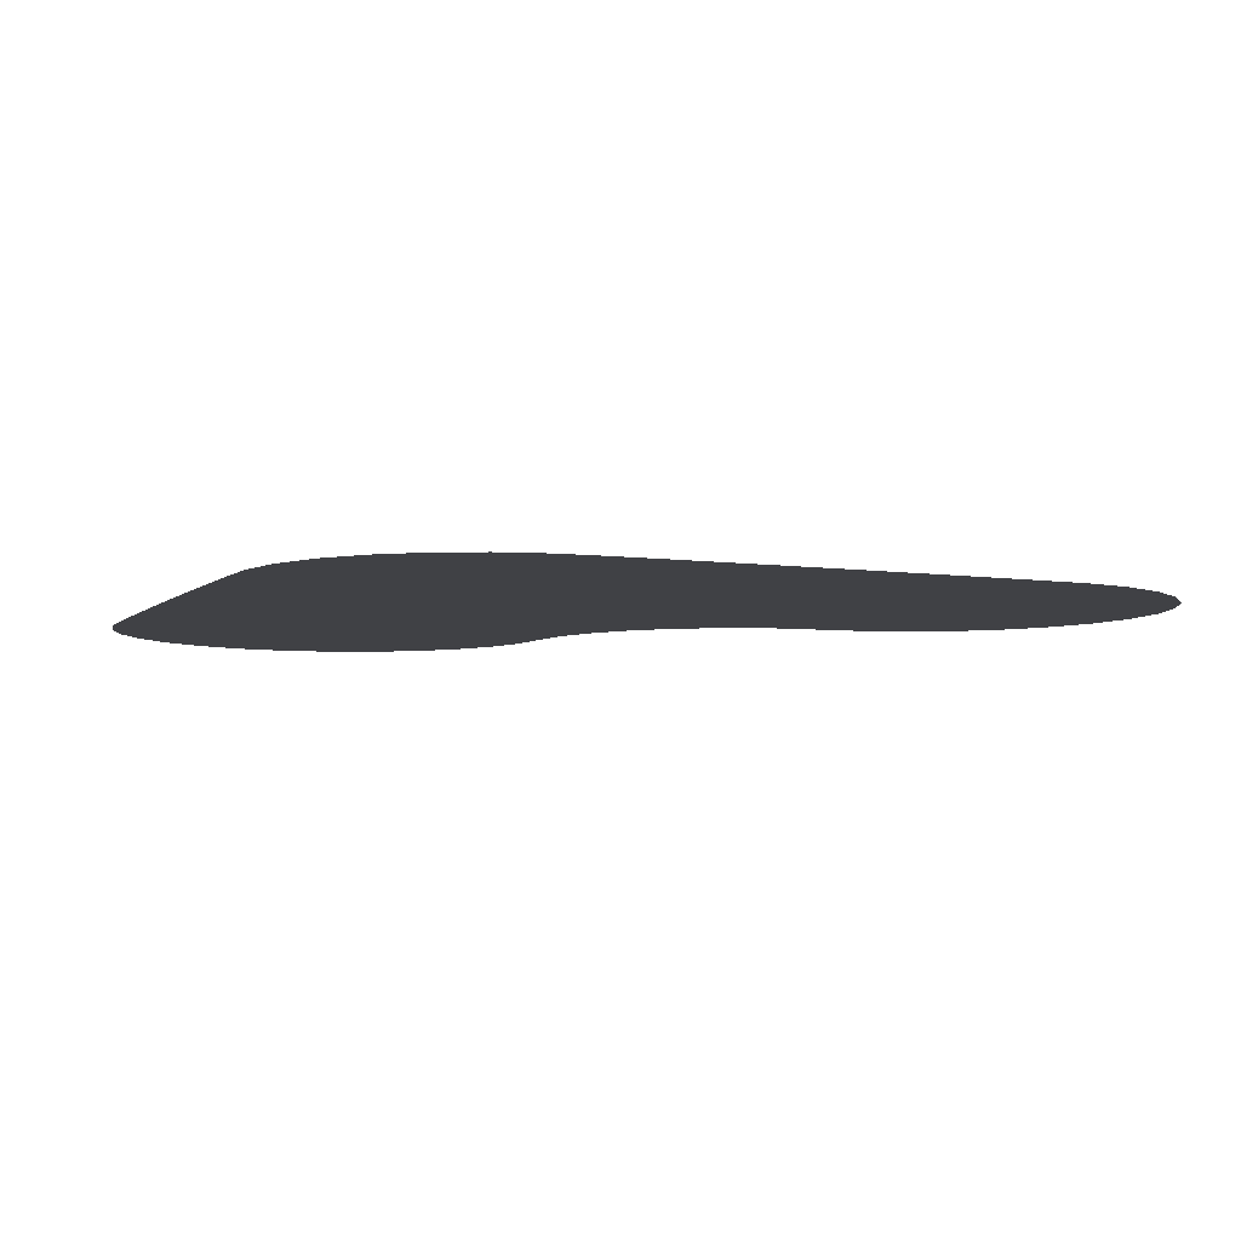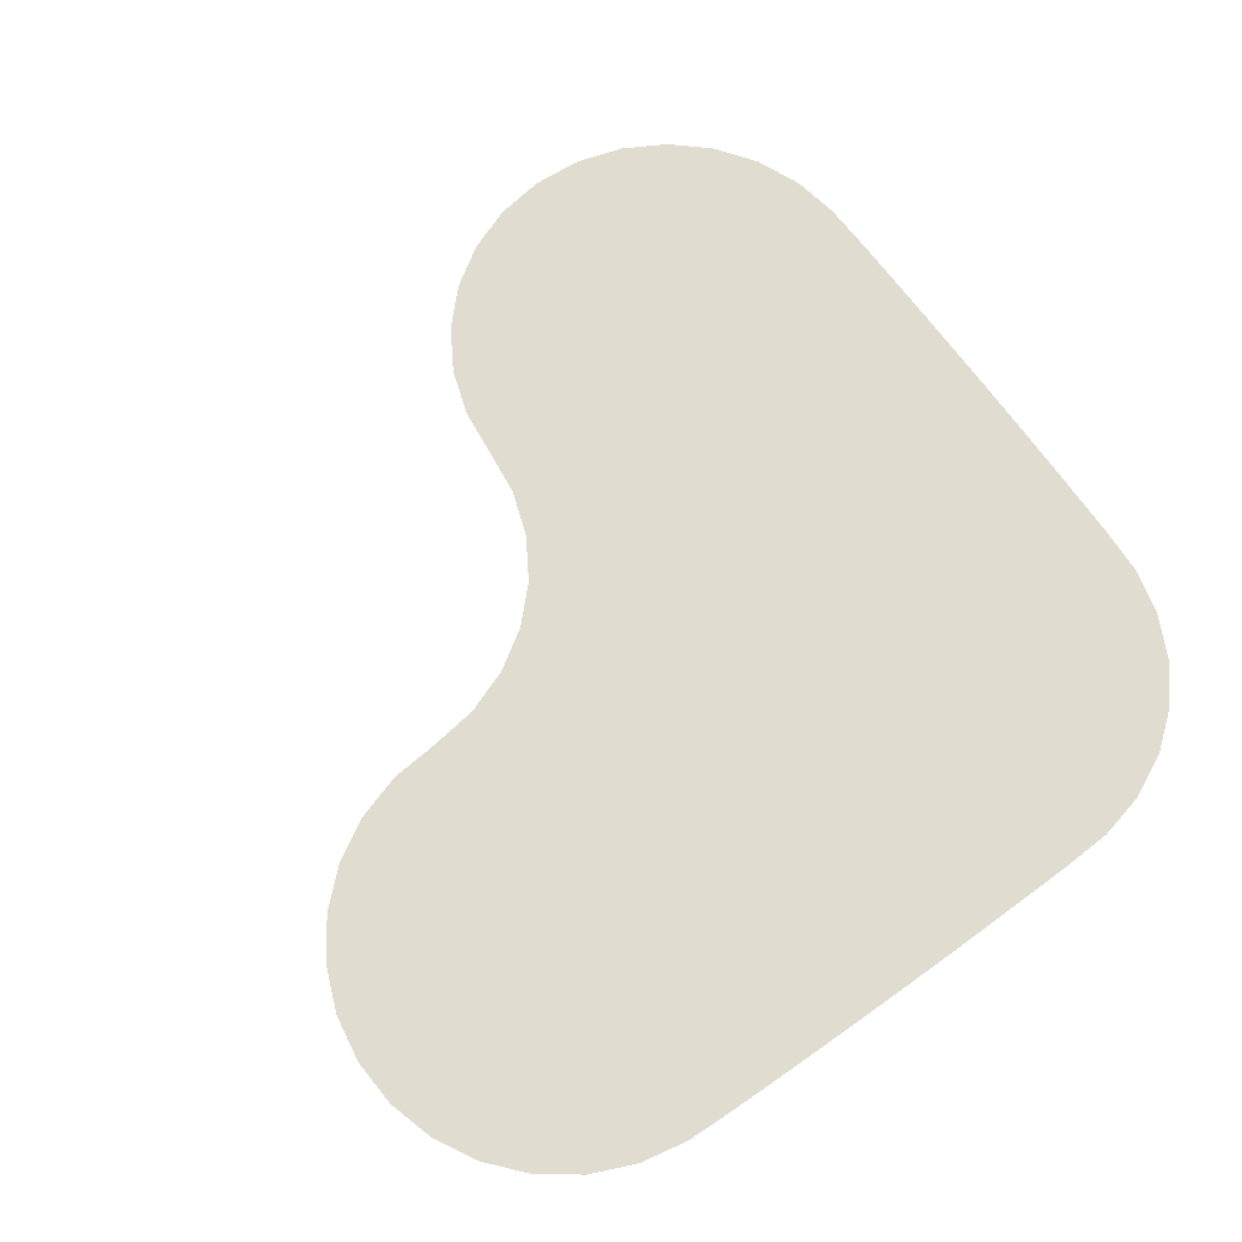
<metadata>
{"format":"obj","ext":"obj","renderer":"f3d","projection":"perspective","resolution":1024,"background":"white","views":[{"elev":-5.9,"azim":-23.8,"up":"+Z"},{"elev":69.6,"azim":-125.7,"up":"+Z"}]}
</metadata>
<code>
v 0.3224 1.214 0
v 0.3035 1.414 0
v 0.243 1.605 0
v 0.1425 1.779 0
v 0.006421 1.927 0
v -0.1589 2.04 0
v -0.3449 2.115 0
v -0.5428 2.149 0
v -0.7432 2.137 0
v -0.9362 2.082 0
v -1.113 1.987 0
v -1.264 1.855 0
v -1.383 1.694 0
v -1.463 1.51 0
v -1.502 1.313 0
v -1.509 1.112 0
v -1.512 0.9108 0
v -1.515 0.7097 0
v -1.516 0.5086 0
v -1.517 0.3075 0
v -1.516 0.1064 0
v -1.515 -0.09473 0
v -1.512 -0.2958 0
v -1.508 -0.4969 0
v -1.499 -0.6977 0
v -1.454 -0.8932 0
v -1.368 -1.074 0
v -1.244 -1.232 0
v -1.088 -1.359 0
v -0.9089 -1.449 0
v -0.7142 -1.497 0
v -0.5135 -1.508 0
v -0.3124 -1.512 0
v -0.1113 -1.514 0
v 0.08977 -1.516 0
v 0.2909 -1.517 0
v 0.492 -1.516 0
v 0.6931 -1.515 0
v 0.8942 -1.513 0
v 1.095 -1.509 0
v 1.296 -1.503 0
v 1.494 -1.468 0
v 1.679 -1.391 0
v 1.843 -1.275 0
v 1.977 -1.126 0
v 2.076 -0.9516 0
v 2.135 -0.7596 0
v 2.149 -0.5594 0
v 2.12 -0.3609 0
v 2.048 -0.1735 0
v 1.937 -0.006308 0
v 1.792 0.1324 0
v 1.62 0.2362 0
v 1.43 0.3004 0
v 1.231 0.3222 0
v 1.031 0.346 0
v 0.842 0.4121 0
v 0.6714 0.5178 0
v 0.5284 0.6586 0
v 0.4195 0.8272 0
v 0.3498 1.015 0
v -0.9629 -0.5726 0
v -0.9747 0.4069 0
v -0.9281 1.385 0
v 0.1921 -0.9746 0
v 1.18 -0.9649 0
v -1.216 -0.3912 0
v -1.208 -0.7336 0
v -0.7975 -1.002 0
v -0.1222 0.7333 0
v -1.106 0.8054 0
v -1.255 0.4075 0
v -0.275 1.421 0
v -0.6189 1.708 0
v -0.9917 1.695 0
v -1.216 1.359 0
v 0.1912 -1.255 0
v 0.5898 -1.108 0
v 0.472 0.00539 0
v -0.2065 -1.106 0
v 1.188 -1.245 0
v 1.55 -1.037 0
v 1.491 -0.3277 0
v -1.38 -0.3941 0
v -1.333 -0.5838 0
v -1.302 -0.179 0
v -1.36 -0.7687 0
v -1.244 -0.9245 0
v -1.021 -1.117 0
v -0.7556 -1.25 0
v 0.14 0.8305 0
v -1.322 0.808 0
v -1.405 0.4078 0
v -1.33 0.6008 0
v -1.329 0.2075 0
v -0.03307 1.561 0
v -0.6316 1.937 0
v -0.3539 1.826 0
v -1.101 1.82 0
v -1.187 1.635 0
v -0.9053 1.88 0
v -1.368 1.389 0
v -1.327 1.194 0
v -1.267 1.504 0
v 0.1907 -1.405 0
v 0.3911 -1.329 0
v -0.009239 -1.327 0
v 0.7909 -1.274 0
v 0.8242 0.05674 0
v 0.3596 0.3441 0
v -0.4086 -1.27 0
v 1.193 -1.395 0
v 1.372 -1.315 0
v 1.664 -1.196 0
v 1.8 -0.9102 0
v 1.797 -0.5099 0
v 1.684 -0.1256 0
v 1.293 -0.0299 0
v -1.154 -0.5611 0
v -1.351 0.007111 0
v -1.431 -0.1942 0
v -1.005 -0.871 0
v -1.107 -1.223 0
v -1.18 -1.076 0
v -0.9326 -1.272 0
v -0.7889 -1.383 0
v -0.6058 -1.352 0
v 0.2804 0.8826 0
v 0.104 1.083 0
v 0.2772 0.6157 0
v -1.114 0.5728 0
v -1.216 0.7006 0
v 0.09652 1.636 0
v -0.05489 1.748 0
v 0.1184 1.449 0
v -0.6387 2.064 0
v -0.4672 1.992 0
v -0.2959 1.969 0
v -0.19 1.843 0
v -0.2512 1.636 0
v -1.046 1.522 0
v -0.806 1.721 0
v -0.808 1.998 0
v -1.05 1.127 0
v 0.7925 -1.415 0
v 0.9917 -1.329 0
v 0.8853 0.2318 0
v 0.4901 0.4767 0
v -0.4112 -1.411 0
v 1.347 -1.103 0
v 1.494 -1.197 0
v 1.71 -1.043 0
v 1.856 -1.045 0
v 1.956 -0.8101 0
v 1.98 -0.4829 0
v 1.788 -0.01736 0
v 1.611 0.048 0
v 1.861 -0.1908 0
v 1.314 0.1553 0
v -0.9562 0.01233 0
v -1.136 -0.8461 0
v -1.043 -0.7135 0
v -0.8593 -1.14 0
v 0.2413 1.102 0
v 0.3936 0.691 0
v -0.07223 1.35 0
v -1.073 1.38 0
v -0.8701 1.554 0
v -0.7052 1.818 0
v -1.177 1.212 0
v -1.227 1.002 0
v 0.9524 -1.078 0
v 0.6196 0.2264 0
v 1.069 0.06942 0
v 0.3458 0.4882 0
v -0.004779 0.3818 0
v 0.1812 0.3997 0
v 1.546 -1.333 0
v 1.788 -1.156 0
v 1.943 -0.9431 0
v 1.782 -0.7102 0
v 2.007 -0.6494 0
v 1.481 -0.1091 0
v 1.71 -0.3266 0
v 1.961 -0.3202 0
v 1.477 0.143 0
v -1.155 0.0864 0
v -0.5995 1.367 0
v -1.371 1.049 0
v 0.9157 -1.212 0
v 0.7535 0.1796 0
v 0.6473 0.03678 0
v 0.6939 0.3635 0
v 0.5088 0.3277 0
v 0.4165 0.175 0
v 0.944 0.1131 0
v 1.205 0.07344 0
v 1.117 0.2168 0
v 1.541 -0.5915 0
v 1.601 -0.8272 0
v 1.877 -0.6167 0
v 1.321 -0.2259 0
v 1.575 -0.2144 0
v 1.837 -0.3789 0
v 1.423 0.0161 0
v -1.212 -0.05548 0
v -0.7613 1.422 0
v -0.7905 1.162 0
v -0.6319 1.536 0
v -0.7177 1.285 0
v -0.4751 1.059 0
v -0.5714 1.199 0
v -0.4521 1.483 0
v -0.3678 1.236 0
v -1.384 0.9208 0
v 0.6442 -0.451 0
v 0.1165 0.09642 0
v 1.685 -0.6023 0
v 1.624 -0.4577 0
v 1.103 -0.1571 0
v -0.7467 1.602 0
v -0.4608 1.342 0
v -0.1939 1.01 0
v -0.2127 1.274 0
v -0.2616 1.138 0
v -0.06279 1.165 0
v 0.6005 -0.2068 0
v 0.2915 0.04018 0
v 0.2465 0.212 0
v 0.09229 0.2546 0
v -0.2055 0.1281 0
v -0.04046 0.1533 0
v -0.07349 -0.1826 0
v -0.01411 -0.01885 0
v -0.1887 -0.04817 0
v 0.1756 -0.1803 0
v 0.1262 -0.04618 0
v 1.229 -0.1392 0
v 0.577 -0.07602 0
v -0.5707 0.00436 0
v 0.3519 -0.1323 0
v -0.3735 0.02315 0
v 0.3401 -0.4366 0
v -0.5119 0.4317 0
v -0.434 -0.3866 0
v 0.2981 -0.2826 0
v 0.07429 -0.4262 0
v 0.4679 -0.319 0
v 0.2088 -0.3896 0
v 0.1998 -0.6217 0
v -0.4909 0.2111 0
v -0.2782 -0.2414 0
v -0.3482 0.1696 0
v -0.2196 0.3455 0
v -0.3172 -0.106 0
v -0.5138 1.829 0
v -0.4448 1.662 0
v 0.3563 -1.115 0
v 0.02697 -1.114 0
v -0.9405 -0.9987 0
v -0.7833 -0.75 0
v -1.115 0.4307 0
v -1.159 0.2613 0
v -0.1696 1.518 0
v 1.205 -1.104 0
v 0.09223 1.267 0
v 0.2222 1.305 0
v -1.213 0.875 0
v -1.068 0.9646 0
v -0.7444 0.8029 0
v -0.9051 1.029 0
v -0.7234 0.988 0
v -0.6121 1.068 0
v -0.5558 0.8745 0
v -0.5779 0.6487 0
v -0.3585 0.8985 0
v -0.6229 0.7671 0
v -0.3439 1.032 0
v -0.4405 0.7493 0
v -0.2805 0.7585 0
v -0.1823 0.8652 0
v -0.01991 0.8596 0
v -0.3494 0.5619 0
v -0.03357 1.013 0
v -0.481 0.5597 0
v -0.3599 0.4085 0
v 1.348 -0.7659 0
v 1.273 -0.4989 0
v 1.349 -0.3716 0
v 1.158 -0.3432 0
v 1.422 -0.5017 0
v 0.8852 -0.3222 0
v 1.025 -0.281 0
v 0.9086 -0.1217 0
v 0.7426 -0.1008 0
v 1.021 -0.05347 0
v 0.7468 -0.2547 0
v 0.0519 -0.2732 0
v -0.1719 -0.7222 0
v 0.4805 -0.6887 0
v -0.7369 0.299 0
v -0.1271 -0.3817 0
v -0.2803 -0.3953 0
v -0.3693 -0.6062 0
v -0.1897 -0.5467 0
v -0.001148 -0.6163 0
v 0.01777 -0.8373 0
v -0.04512 -0.4888 0
v 0.09658 -0.7192 0
v -0.09795 0.2794 0
v -0.1406 0.5318 0
v 0.06645 0.5829 0
v 0.03836 0.7259 0
v -0.2328 0.6314 0
v -0.05389 0.6255 0
v 0.2143 -1.115 0
v 0.3133 -1.232 0
v 0.4758 -1.205 0
v 0.5915 -1.355 0
v 0.06923 -1.231 0
v -0.09316 -1.203 0
v -0.2098 -1.353 0
v -0.8604 -0.8721 0
v -0.9681 0.2095 0
v -0.8008 0.1207 0
v -0.8746 0.3114 0
v -0.7879 0.5025 0
v -0.7656 -0.09539 0
v -0.6458 0.1657 0
v -0.6604 0.4263 0
v -0.9431 0.5753 0
v -0.8092 0.6589 0
v -0.9254 0.7978 0
v -0.8379 0.9066 0
v -1.02 0.6934 0
v 1.345 -0.9342 0
v 1.461 -0.8516 0
v 0.3549 -0.5935 0
v 0.5028 -0.5288 0
v 0.401 -0.8969 0
v 0.26 -0.7888 0
v 0.1468 -0.8527 0
v -0.6174 -0.5599 0
v -0.4059 -0.8944 0
v -0.1601 -0.9166 0
v -0.2758 -0.8261 0
v -0.2901 -0.9849 0
v -0.4591 -1.082 0
v -0.08705 -1.035 0
v -0.3382 -1.15 0
v -0.6042 -0.9393 0
v -0.5988 -1.181 0
v -0.7206 -1.116 0
v -0.5434 -0.7473 0
v -0.5006 -0.6221 0
v -0.664 -0.6866 0
v -0.7901 -0.5682 0
v -0.7147 -0.3351 0
v 0.0507 -0.9748 0
v 0.1829 0.5283 0
v 0.6572 -1.231 0
v 0.7708 -1.089 0
v 0.8404 -0.7437 0
v 0.6579 -0.8866 0
v 0.8518 -0.9257 0
v 1.024 -0.5631 0
v 1.018 -0.9249 0
v 1.135 -0.4803 0
v -0.7045 0.02549 0
v -0.9822 -0.2562 0
v -1.139 -0.2034 0
v -1.022 -0.1168 0
v 0.3181 -0.9937 0
v 0.4705 -1.025 0
v -0.3983 -0.7484 0
v -0.5837 -0.4118 0
v -0.5416 -0.2048 0
v -0.4625 -0.0872 0
v 0.6623 -0.7042 0
v 0.7859 -0.5681 0
v 0.9062 -0.627 0
v 1.046 -0.7444 0
v 0.7851 -0.4248 0
v 0.5268 -0.8257 0
v -0.8304 -0.2344 0
v -0.8828 -0.4089 0
v -1.05 -0.4088 0
v -0.4139 -0.252 0
v -0.6345 -0.1112 0
v -0.9316 1.229 0
v 1.193 -0.8059 0
v 1.184 -0.6396 0
f 25 26 87
f 32 127 31
f 123 89 124
f 84 85 67
f 22 121 120
f 18 19 94
f 23 24 84
f 164 61 1
f 312 311 176
f 19 20 93
f 85 119 67
f 149 32 33
f 161 162 68
f 263 95 187
f 321 322 107
f 85 68 119
f 370 386 385
f 87 85 25
f 161 124 122
f 123 28 29
f 29 30 125
f 85 87 68
f 28 124 27
f 30 31 126
f 126 125 30
f 88 26 27
f 124 260 122
f 22 23 121
f 189 215 171
f 92 17 18
f 91 128 129
f 107 322 34
f 271 272 208
f 9 136 8
f 95 20 21
f 99 100 75
f 14 15 102
f 76 103 170
f 93 94 19
f 263 63 262
f 209 188 213
f 104 14 102
f 15 103 102
f 8 136 137
f 7 8 137
f 100 99 12
f 209 221 207
f 99 101 11
f 168 221 142
f 101 10 11
f 99 11 12
f 140 96 134
f 169 143 101
f 135 3 133
f 132 92 94
f 72 131 94
f 105 107 35
f 125 163 89
f 317 105 106
f 84 67 86
f 85 84 24
f 106 319 318
f 145 146 108
f 186 157 53
f 317 77 105
f 45 180 153
f 46 47 154
f 361 318 319
f 157 117 156
f 40 41 112
f 44 114 43
f 41 113 112
f 152 114 179
f 217 232 234
f 127 352 90
f 150 81 113
f 48 49 155
f 158 51 156
f 49 185 155
f 336 66 150
f 148 58 59
f 145 38 39
f 175 177 110
f 113 81 112
f 190 108 146
f 50 51 158
f 228 195 229
f 3 135 2
f 130 165 128
f 338 339 243
f 128 60 61
f 103 76 102
f 371 206 86
f 138 6 7
f 109 147 191
f 138 139 6
f 133 3 4
f 114 151 178
f 107 34 35
f 284 281 282
f 86 121 84
f 200 82 152
f 106 36 37
f 52 156 51
f 55 159 54
f 68 87 88
f 188 222 213
f 192 239 295
f 299 375 346
f 197 159 198
f 193 148 194
f 95 72 93
f 57 147 56
f 114 152 82
f 191 173 192
f 87 26 88
f 107 105 320
f 36 105 35
f 25 85 24
f 64 168 141
f 390 167 144
f 95 93 20
f 94 93 72
f 72 262 131
f 94 92 18
f 22 120 21
f 120 187 95
f 4 134 133
f 135 96 166
f 143 10 101
f 169 256 97
f 213 257 209
f 134 96 133
f 100 12 13
f 99 75 101
f 104 13 14
f 104 167 141
f 142 101 75
f 10 143 9
f 103 15 16
f 104 102 76
f 103 189 171
f 269 171 268
f 104 76 167
f 104 100 13
f 106 105 36
f 105 77 320
f 37 38 319
f 258 373 316
f 316 259 320
f 33 34 322
f 146 39 40
f 172 190 81
f 239 192 79
f 117 157 183
f 165 59 60
f 325 329 301
f 348 350 347
f 127 90 126
f 113 41 42
f 146 112 81
f 178 42 43
f 113 151 150
f 45 153 179
f 151 114 82
f 182 154 47
f 115 154 181
f 181 201 218
f 153 180 115
f 52 157 156
f 155 185 204
f 196 198 147
f 83 183 202
f 162 119 68
f 387 62 386
f 206 187 120
f 95 21 120
f 84 121 23
f 120 121 86
f 260 323 122
f 68 88 161
f 125 123 29
f 260 124 89
f 27 124 88
f 28 123 124
f 163 125 90
f 123 125 89
f 127 126 31
f 125 126 90
f 149 127 32
f 352 111 348
f 128 61 164
f 130 128 91
f 135 266 267
f 166 73 224
f 91 282 313
f 165 175 148
f 63 327 331
f 132 71 268
f 94 131 132
f 335 132 131
f 134 4 5
f 133 96 135
f 139 5 6
f 139 140 134
f 96 264 166
f 267 1 2
f 143 136 9
f 137 136 97
f 256 137 97
f 138 137 98
f 137 138 7
f 139 138 98
f 140 139 98
f 139 134 5
f 256 74 257
f 140 73 264
f 75 100 141
f 141 100 104
f 75 141 168
f 169 142 74
f 169 101 142
f 136 143 97
f 170 103 171
f 212 188 210
f 146 145 39
f 319 145 108
f 112 146 40
f 81 265 172
f 193 57 58
f 196 147 109
f 148 59 165
f 173 194 195
f 322 149 33
f 127 149 111
f 200 199 337
f 66 265 150
f 150 151 82
f 113 42 178
f 114 44 179
f 200 152 115
f 180 45 46
f 115 152 153
f 182 47 48
f 201 154 182
f 185 50 158
f 218 201 116
f 157 52 53
f 156 117 158
f 186 53 54
f 205 157 186
f 184 158 117
f 116 204 184
f 198 55 56
f 118 183 205
f 345 349 359
f 229 177 230
f 124 161 88
f 162 161 122
f 162 122 323
f 162 62 119
f 353 163 90
f 163 69 260
f 164 1 267
f 128 164 129
f 128 165 60
f 165 130 175
f 222 73 213
f 266 166 226
f 167 76 170
f 64 141 167
f 64 207 168
f 75 168 142
f 256 169 74
f 143 169 97
f 189 103 16
f 167 170 144
f 268 92 132
f 144 170 171
f 288 290 368
f 362 361 108
f 193 191 147
f 110 194 148
f 196 109 296
f 159 197 118
f 360 312 177
f 110 148 175
f 244 330 251
f 233 235 252
f 360 175 130
f 195 110 229
f 114 178 43
f 113 178 151
f 45 179 44
f 152 179 153
f 46 154 180
f 115 180 154
f 218 116 219
f 115 181 200
f 48 155 182
f 155 116 201
f 202 183 118
f 83 203 183
f 203 184 117
f 218 219 199
f 50 185 49
f 204 158 184
f 54 159 186
f 159 118 205
f 206 120 86
f 187 324 263
f 390 210 64
f 207 210 188
f 16 17 189
f 215 189 17
f 81 190 146
f 362 190 172
f 193 147 57
f 192 173 79
f 217 237 228
f 109 191 192
f 148 193 58
f 191 193 173
f 195 194 110
f 193 194 173
f 176 230 177
f 173 195 79
f 296 109 294
f 196 174 198
f 198 159 55
f 197 174 296
f 198 56 147
f 197 198 174
f 83 202 289
f 82 200 337
f 218 200 181
f 199 287 337
f 154 201 181
f 155 201 182
f 197 220 238
f 238 202 118
f 184 203 83
f 117 183 203
f 155 204 116
f 158 204 185
f 157 205 183
f 159 205 186
f 67 387 371
f 187 206 372
f 210 390 208
f 209 207 188
f 171 269 144
f 326 327 63
f 214 222 212
f 74 142 221
f 64 210 207
f 272 273 208
f 208 390 271
f 225 214 278
f 208 212 210
f 212 211 214
f 73 140 213
f 140 98 257
f 276 211 274
f 73 214 224
f 17 92 215
f 215 92 268
f 300 340 384
f 300 384 379
f 230 232 217
f 241 246 248
f 219 116 184
f 200 218 199
f 184 83 219
f 291 219 83
f 297 294 295
f 391 392 382
f 207 221 168
f 74 221 209
f 212 222 188
f 73 222 214
f 70 282 281
f 226 166 224
f 214 225 224
f 226 129 266
f 278 214 211
f 226 225 223
f 225 226 224
f 223 281 284
f 228 79 195
f 297 216 383
f 237 217 234
f 237 241 228
f 177 229 110
f 228 229 217
f 310 232 230
f 217 229 230
f 280 283 314
f 255 242 378
f 310 230 176
f 231 235 234
f 235 233 234
f 248 216 227
f 231 234 232
f 298 237 233
f 231 242 235
f 358 377 389
f 243 246 249
f 228 241 79
f 233 237 234
f 237 236 241
f 197 238 118
f 290 238 220
f 241 239 79
f 294 109 295
f 242 251 240
f 369 328 389
f 241 236 246
f 239 241 227
f 242 253 251
f 378 388 255
f 236 237 298
f 243 250 338
f 253 231 254
f 274 211 273
f 62 162 261
f 306 309 250
f 236 298 249
f 248 246 243
f 233 252 302
f 243 249 250
f 248 243 339
f 241 248 227
f 236 249 246
f 250 249 247
f 306 247 308
f 373 65 316
f 253 242 231
f 327 330 275
f 242 255 235
f 303 302 252
f 232 310 231
f 253 254 286
f 311 254 176
f 286 251 253
f 378 242 240
f 252 235 255
f 74 209 257
f 137 256 98
f 140 257 213
f 98 256 257
f 318 258 317
f 362 364 78
f 316 359 259
f 321 259 349
f 163 260 89
f 323 260 69
f 345 346 347
f 356 351 354
f 263 262 72
f 63 131 262
f 95 263 72
f 187 160 324
f 166 264 73
f 96 140 264
f 172 265 66
f 81 150 265
f 266 129 164
f 135 166 266
f 135 267 2
f 164 267 266
f 269 268 71
f 215 268 171
f 334 269 333
f 144 269 271
f 131 331 335
f 276 274 279
f 333 269 71
f 271 334 272
f 272 274 273
f 212 273 211
f 208 273 212
f 274 272 270
f 277 274 270
f 223 225 278
f 131 63 331
f 280 279 283
f 274 277 279
f 276 280 281
f 332 277 270
f 279 277 275
f 211 276 278
f 223 278 276
f 275 330 285
f 281 280 70
f 276 279 280
f 285 279 275
f 313 70 315
f 276 281 223
f 129 284 91
f 284 129 226
f 286 283 285
f 286 311 283
f 223 284 226
f 91 284 282
f 286 285 244
f 279 285 283
f 251 286 244
f 311 286 254
f 83 289 291
f 291 287 199
f 289 202 290
f 288 289 290
f 202 238 290
f 291 289 288
f 220 293 290
f 383 380 381
f 287 291 288
f 291 199 219
f 220 294 293
f 380 216 379
f 220 296 294
f 366 293 292
f 192 295 109
f 292 293 294
f 239 227 295
f 297 295 227
f 197 296 220
f 196 296 174
f 216 297 227
f 294 297 292
f 302 298 233
f 249 298 247
f 247 298 302
f 305 304 299
f 250 309 341
f 362 78 361
f 325 326 324
f 326 325 301
f 252 388 303
f 305 306 308
f 304 303 245
f 305 299 306
f 245 376 355
f 69 163 353
f 302 303 305
f 304 305 303
f 307 306 299
f 247 306 250
f 307 299 345
f 341 65 373
f 247 302 308
f 305 308 302
f 306 307 309
f 307 359 342
f 176 254 310
f 231 310 254
f 176 177 312
f 70 280 314
f 313 130 91
f 314 315 70
f 70 313 282
f 130 313 312
f 283 311 314
f 314 311 315
f 311 312 315
f 313 315 312
f 316 65 359
f 317 316 77
f 318 317 106
f 316 317 258
f 37 319 106
f 374 318 78
f 145 319 38
f 361 319 108
f 316 320 77
f 321 320 259
f 80 350 322
f 320 321 107
f 80 322 321
f 149 322 111
f 351 323 69
f 162 323 261
f 324 160 325
f 63 263 324
f 328 325 160
f 301 329 251
f 327 326 301
f 63 324 326
f 330 327 301
f 275 277 332
f 371 372 206
f 358 386 357
f 369 329 325
f 240 251 329
f 251 330 301
f 330 244 285
f 327 332 331
f 333 335 332
f 275 332 327
f 333 332 270
f 334 333 270
f 335 333 71
f 272 334 270
f 269 334 271
f 335 71 132
f 332 335 331
f 82 336 150
f 391 336 287
f 287 336 337
f 82 337 336
f 338 250 341
f 339 338 300
f 379 339 300
f 339 216 248
f 340 373 374
f 300 338 341
f 309 307 342
f 341 340 300
f 65 341 342
f 309 342 341
f 358 376 377
f 356 357 261
f 355 354 375
f 348 111 350
f 346 345 299
f 349 345 80
f 375 299 304
f 347 346 344
f 347 344 348
f 80 345 347
f 351 348 344
f 353 351 69
f 321 349 80
f 349 259 359
f 322 350 111
f 347 350 80
f 354 351 344
f 323 351 261
f 111 352 127
f 351 352 348
f 90 352 353
f 351 353 352
f 344 346 375
f 354 355 356
f 245 355 304
f 356 355 343
f 357 356 343
f 351 356 261
f 358 357 343
f 261 357 62
f 376 358 343
f 160 372 328
f 342 359 65
f 359 307 345
f 175 360 177
f 130 312 360
f 108 190 362
f 318 361 78
f 362 172 365
f 365 364 362
f 367 365 172
f 381 382 366
f 364 363 379
f 364 384 374
f 367 172 66
f 364 365 363
f 368 293 366
f 381 363 382
f 391 382 367
f 363 365 367
f 293 368 290
f 392 366 382
f 329 369 240
f 325 328 369
f 387 386 370
f 389 385 358
f 67 371 86
f 372 371 370
f 372 370 385
f 372 160 187
f 374 373 258
f 341 373 340
f 318 374 258
f 364 374 78
f 355 375 304
f 344 375 354
f 355 376 343
f 377 376 245
f 377 245 388
f 378 389 377
f 389 378 240
f 377 388 378
f 380 379 363
f 339 379 216
f 363 381 380
f 383 366 292
f 382 363 367
f 383 381 366
f 391 367 66
f 392 288 368
f 297 383 292
f 216 380 383
f 374 384 340
f 379 384 364
f 372 385 328
f 387 370 371
f 357 386 62
f 358 385 386
f 67 119 387
f 62 387 119
f 303 388 245
f 388 252 255
f 369 389 240
f 389 328 385
f 167 390 64
f 271 390 144
f 336 391 66
f 392 287 288
f 392 368 366
f 287 392 391

</code>
